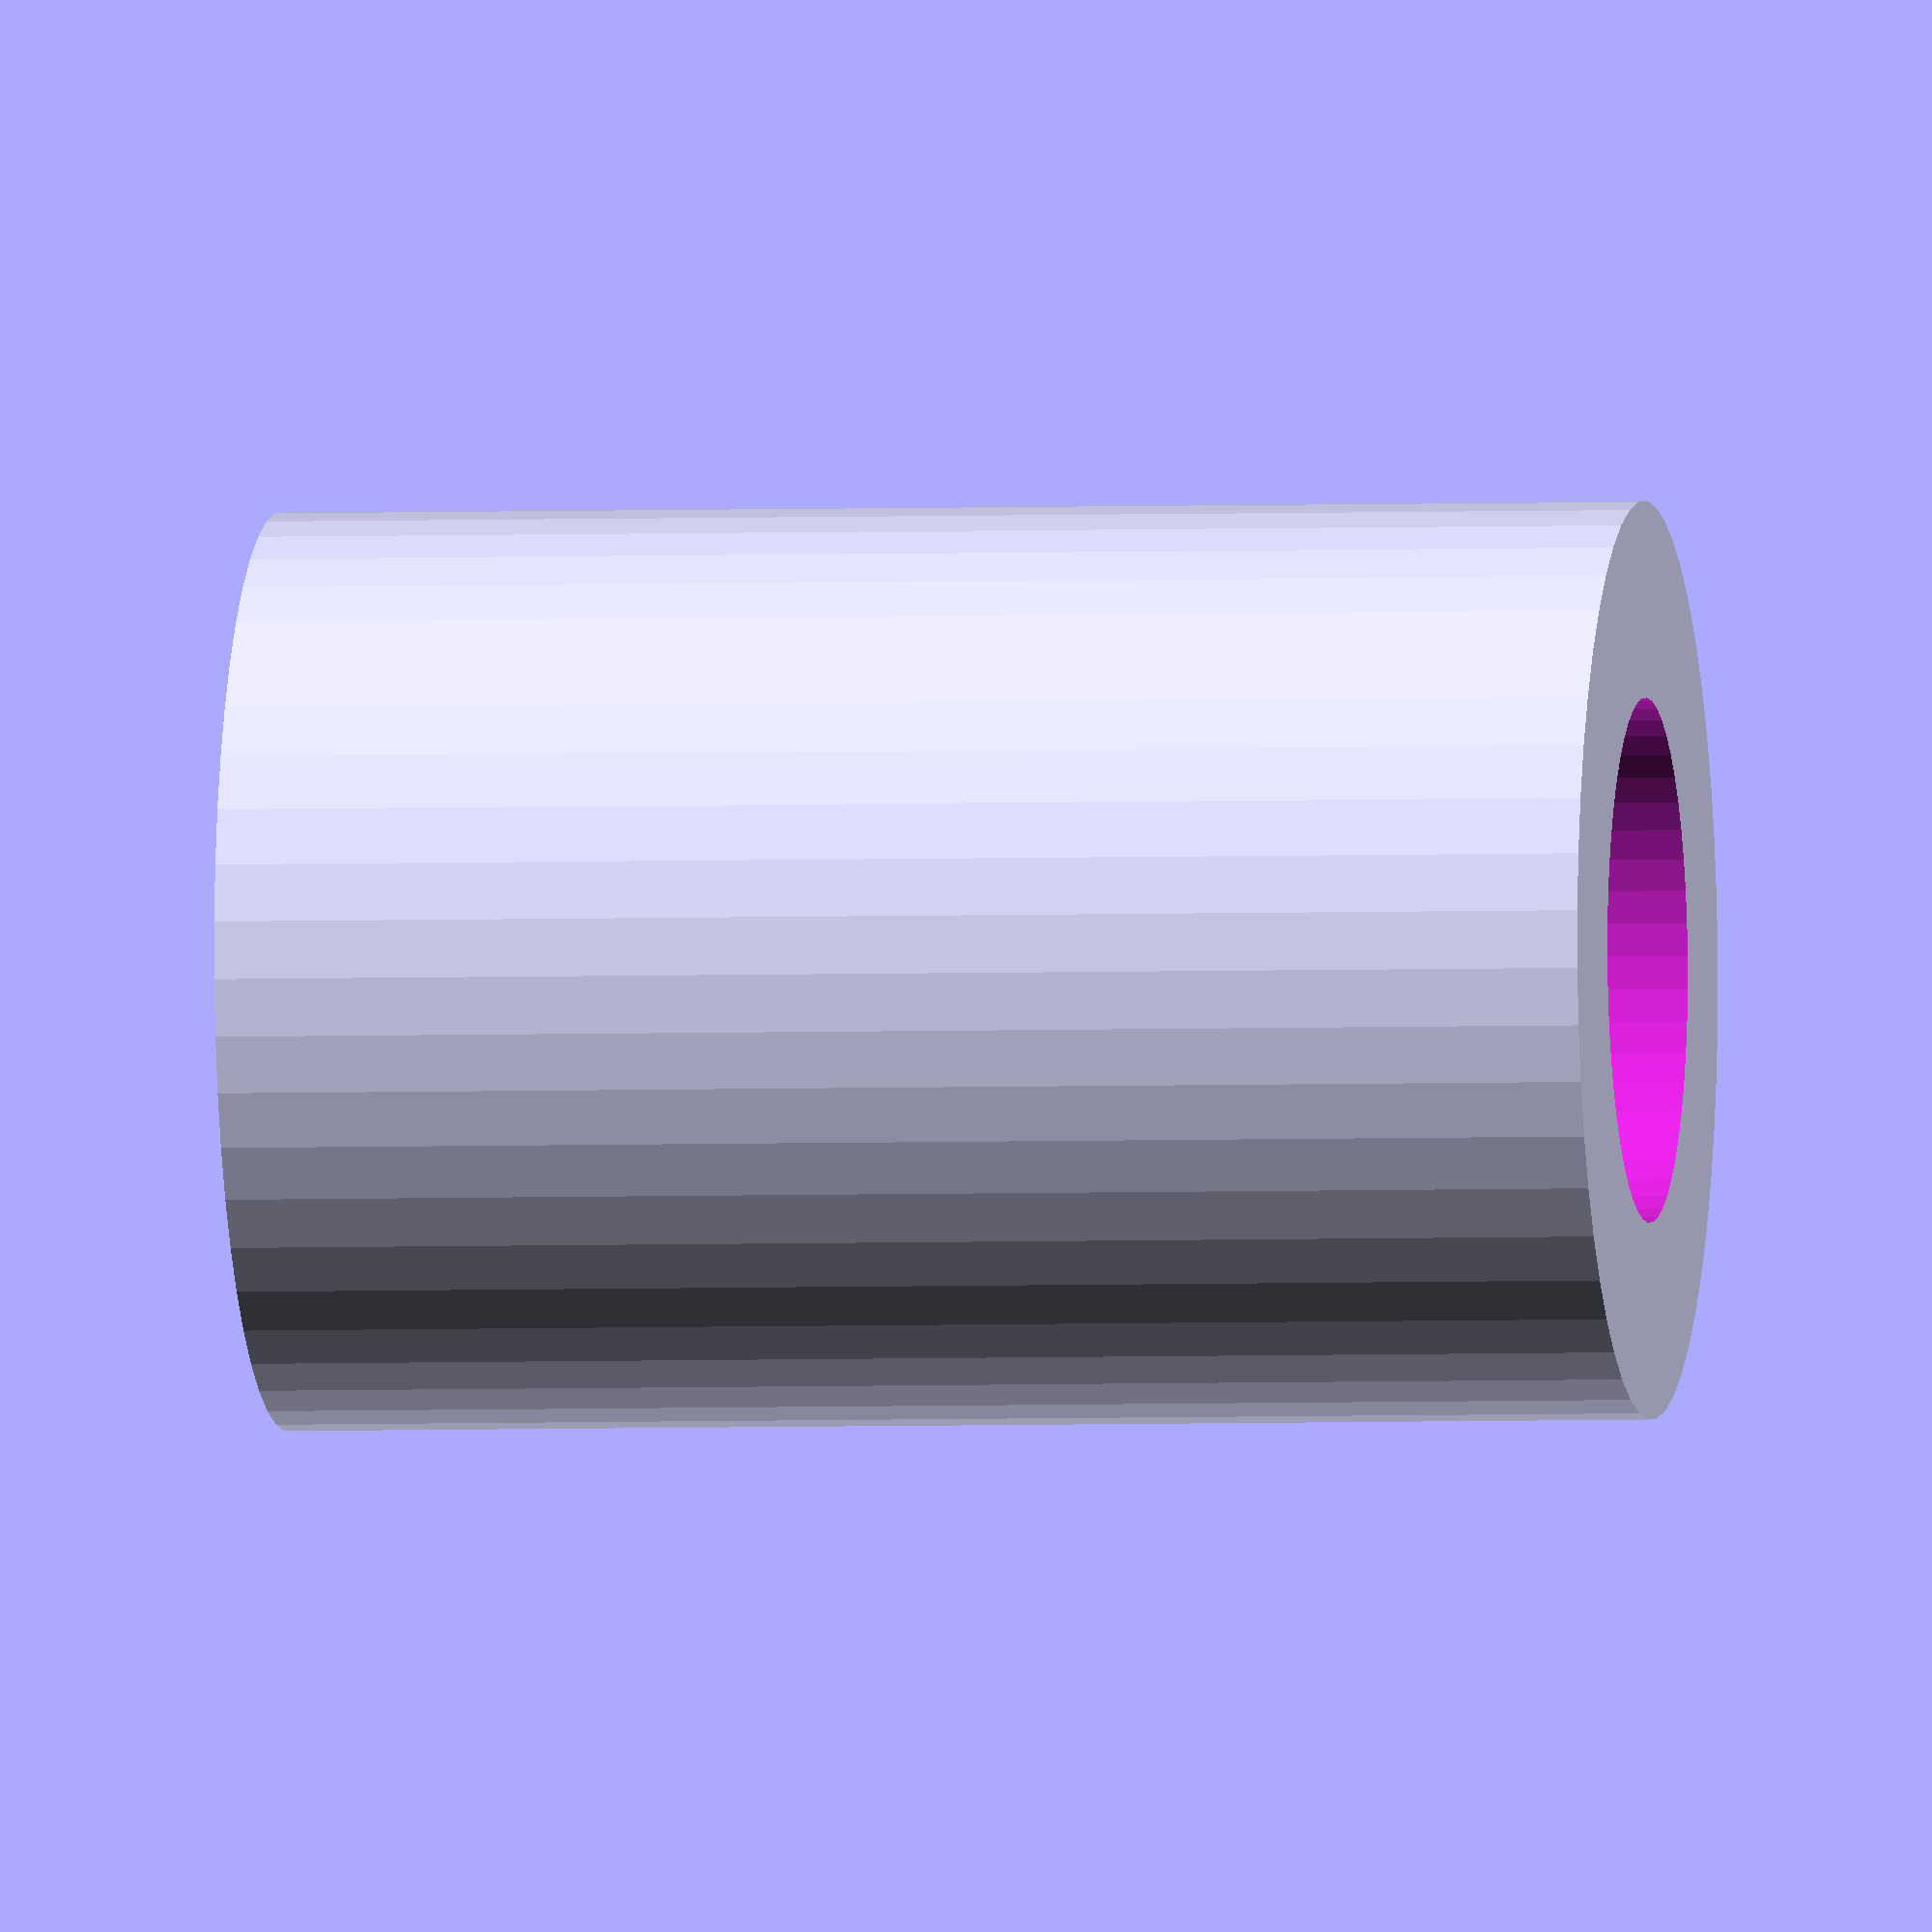
<openscad>
$fn = 50;


difference() {
	union() {
		translate(v = [0, 0, -21.0000000000]) {
			cylinder(h = 42, r = 14.0000000000);
		}
	}
	union() {
		translate(v = [0, 0, -100.0000000000]) {
			cylinder(h = 200, r = 8);
		}
	}
}
</openscad>
<views>
elev=183.1 azim=284.8 roll=81.2 proj=o view=wireframe
</views>
